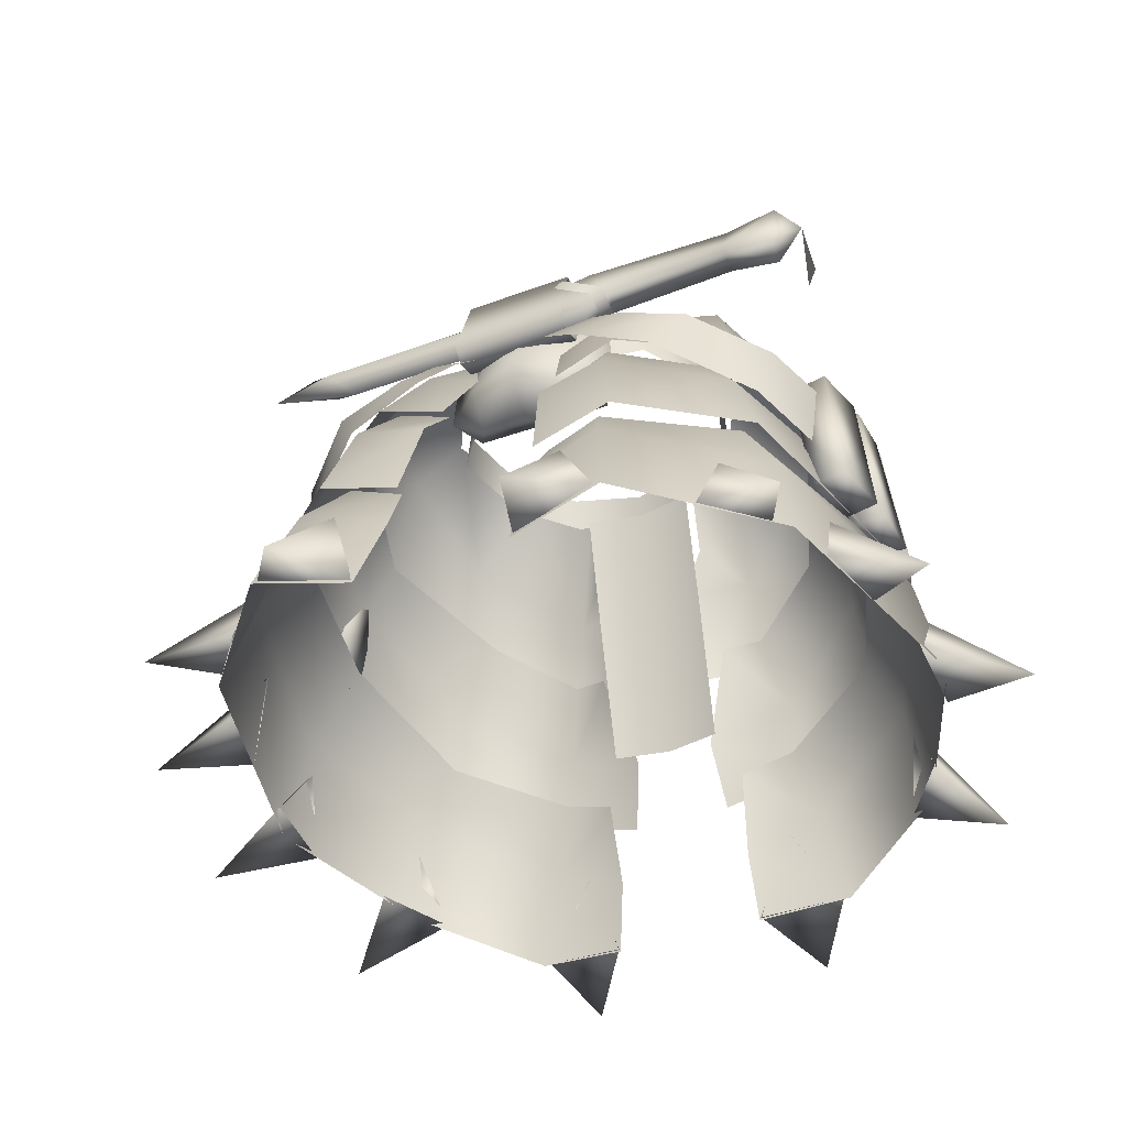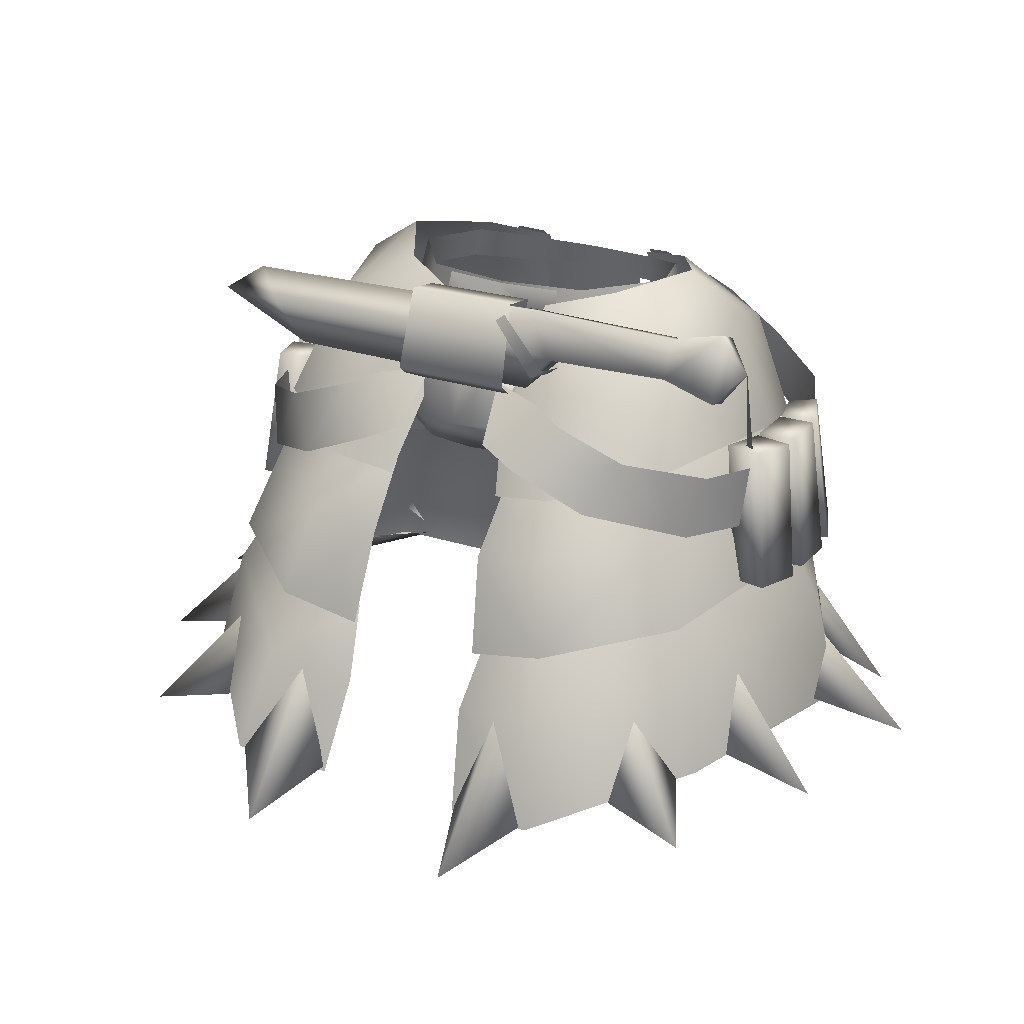
<metadata>
{"format":"obj","ext":"obj","renderer":"f3d","projection":"perspective","resolution":1024,"background":"white","views":[{"elev":-38.3,"azim":-155.6,"up":"+Y"},{"elev":26.7,"azim":-152.5,"up":"+Y"}]}
</metadata>
<code>
g mesh00
v -13.44 7.013 -9.428
v -21.48 1.986 -13.99
v -18.75 7.439 0.5117
v -34.33 -9.843 3.57
v -29.24 -10.16 7.69
v -30.36 -10.04 2.31
v -32.69 -8.997 -10.62
v -29.99 -9.758 -4.254
v -28.46 -9.039 -9.825
v -34.46 -9.742 2.075
v -32.64 -26.1 2.066
v -30.25 -9.89 2.281
v -5.178 -4.84 -21.88
v -6.913 -13.06 -27.05
v -11.24 -2.663 -22.46
v -26.17 -15.35 16.12
v -12.31 -20.51 24.03
v -11.24 -9.188 21.46
v -5.628 -22.26 21.01
v -3.713 -10.98 17.99
v -6.745 -5.861 16.62
v -21.48 1.986 -13.99
v -13.44 7.013 -9.428
v -11.24 -2.663 -22.46
v -6.52 5.723 -13.82
v -22.38 -2.216 13.85
v -24.71 3.343 0.488
v -29.61 -10.49 0.4595
v -25.43 -9.204 -18.83
v -7.353 -36.2 -37.06
v -8.691 -46.98 -41.45
v -19.24 -45.27 -43.55
v -30.12 -36.27 17.89
v -32.09 -47.86 19.02
v -16.92 -41.42 27.07
v -19.24 -52.74 27.49
v -7.985 -45.42 25.04
v -8.708 -54.05 25.83
v -30.12 -36.27 17.89
v -26.54 -29.32 16.8
v -37.27 -32.48 0.3961
v -32.94 -24.18 -0.06179
v -30.99 -31.44 -23.87
v -14.53 -33.47 24.23
v -8.541 -35.76 22.9
v -6.87 -18.96 -31.26
v -7.886 -29.69 -34.74
v -16.94 -27.51 -35.64
v -25.65 -20.99 16.61
v -27.98 -31.23 17.84
v -14.63 -26.19 25.68
v -16.03 -35.46 26.17
v -4.742 -30.39 22.85
v -5.8 -38.63 24.76
v -20.95 -13.08 16.06
v -12.3 -17.97 21.79
v -7.971 -19.16 20.01
v -33.5 -34.74 -16.45
v -34.58 -43.14 -21.37
v -44.54 -46.52 -20
v -36.61 -43.7 -12.95
v -26.82 -35.61 -30.91
v -25.97 -44.13 -35.69
v -35.34 -46.17 -37.53
v -31.44 -43.17 -28.8
v -37.37 -36.51 0.976
v -38.45 -43.6 -3.937
v -49.16 -47.87 0.5719
v -38.49 -45.26 5.333
v -31.44 -39.65 16.89
v -34.13 -46.74 14.05
v -40.23 -52.89 19.75
v -29.12 -48.21 21.15
v -12.85 -35.26 -38.88
v -8.873 -46.39 -41.11
v -12.58 -48.7 -51.92
v -18.47 -45.11 -43.55
v -12.85 -43.32 26.1
v -18.47 -52.67 27.37
v -14.17 -57.98 32.7
v -8.873 -53.75 25.76
v -30.25 -9.89 2.281
v -34.27 -9.659 -3.736
v -29.97 -9.687 -3.609
v -36.39 -25.74 -4.208
v -32.32 -25.84 -4.092
v -36.71 -26 1.95
v -32.16 -26.02 -5.892
v -29.99 -9.758 -4.254
v -34.22 -9.715 -5.049
v -32.32 -25.84 -4.092
v -36.39 -25.74 -4.208
v -29.97 -9.687 -3.609
v -34.27 -9.659 -3.736
v -30.96 -26.37 9.37
v -29.24 -10.16 7.69
v -32.25 -9.965 9.338
v -33.1 -26.2 3.335
v -30.36 -10.04 2.31
v -29.24 -10.16 7.69
v -30.96 -26.37 9.37
v -34.19 -26.11 10.93
v -36.33 -25.94 4.897
v -29.97 -9.687 -3.609
v -30.25 -9.89 2.281
v -32.64 -26.1 2.066
v -9.647 -8.722 -28.26
v -13.8 -3.952 -24.7
v -5.416 -6.753 -27.33
v -9.944 -2.127 -23.5
v -4.487 -1.371 -21.73
v -30.63 -25.23 -11.8
v -28.46 -9.039 -9.825
v -29.99 -9.758 -4.254
v -32.16 -26.02 -5.892
v -36.25 -25.91 -6.724
v -34.64 -25.12 -12.55
v -17.31 -0.8423 16.95
v -12.64 -5.526 19.67
v -14.96 1.042 15.64
v -10.1 -3.318 18.33
v -9.785 1.64 15.14
v -30.63 -25.23 -11.8
v -34.64 -25.12 -12.55
v -28.46 -9.039 -9.825
v -32.69 -8.997 -10.62
v -33.1 -26.2 3.335
v -36.33 -25.94 4.897
v -30.36 -10.04 2.31
v -34.33 -9.843 3.57
v -40.16 -44.76 0.3628
v -33.03 -43.02 -26.88
v -16.92 -33.89 -38.98
v -26.54 -23.82 -21.64
v -14.59 -26.4 -32.83
v -8.541 -28.71 -32.46
v -25.65 -20.99 16.61
v -31.21 -15.05 0.4341
v -26.59 -9.156 0.4785
v -25.65 -15.95 -21.32
v -21.33 -8.974 -17.38
v -14.63 -17.86 -32.36
v -12.71 -10.76 -26.05
v -7.273 -11.77 -24.55
v -34.46 -26.05 0.4135
v -29.21 -26.09 -24.68
v -6.843 3.268 14.21
v -13.66 5.169 10.16
v -18.75 7.439 0.5117
v -21.48 1.986 -13.99
v -14.36 -11.45 -28.33
f 1 2 3
f 4 5 6
f 7 8 9
f 10 11 12
f 13 14 15
f 16 17 18
f 17 19 18
f 18 19 20
f 18 20 21
f 22 23 24
f 24 23 25
f 24 25 13
f 18 26 16
f 16 26 27
f 16 27 28
f 28 27 29
f 30 31 32
f 33 34 35
f 35 34 36
f 35 36 37
f 37 36 38
f 39 40 41
f 41 40 42
f 41 42 43
f 40 33 44
f 44 33 35
f 44 35 45
f 45 35 37
f 46 47 48
f 49 50 51
f 51 50 52
f 51 52 53
f 53 52 54
f 55 49 56
f 56 49 51
f 56 51 57
f 57 51 53
f 58 59 60
f 60 59 61
f 60 61 58
f 62 63 64
f 64 63 65
f 64 65 62
f 66 67 68
f 68 67 69
f 68 69 66
f 70 71 72
f 72 71 73
f 72 73 70
f 74 75 76
f 76 75 77
f 76 77 74
f 78 79 80
f 80 79 81
f 80 81 78
f 10 82 83
f 83 82 84
f 85 86 87
f 88 89 90
f 91 92 93
f 93 92 94
f 95 96 97
f 98 99 100
f 100 101 98
f 98 101 102
f 98 102 103
f 103 102 4
f 5 4 97
f 97 4 102
f 97 102 95
f 104 105 86
f 86 105 106
f 86 106 87
f 107 108 109
f 109 108 110
f 109 110 111
f 112 113 114
f 114 115 112
f 112 115 116
f 112 116 117
f 117 116 7
f 118 119 120
f 120 119 121
f 120 121 122
f 123 124 125
f 125 124 126
f 8 7 90
f 90 7 116
f 90 116 88
f 127 128 129
f 129 128 130
f 11 10 87
f 87 10 83
f 87 83 85
f 34 39 131
f 131 39 41
f 131 41 132
f 132 41 43
f 132 43 32
f 32 43 133
f 32 133 30
f 42 134 43
f 43 134 135
f 43 135 133
f 133 135 136
f 133 136 30
f 137 55 138
f 138 55 139
f 138 139 140
f 140 139 141
f 140 141 142
f 142 141 143
f 142 143 144
f 50 137 145
f 145 137 138
f 145 138 146
f 146 138 140
f 146 140 48
f 48 140 142
f 48 142 46
f 46 142 144
f 21 147 18
f 18 147 148
f 18 148 26
f 26 148 149
f 26 149 27
f 27 149 150
f 27 150 29
f 29 150 15
f 29 15 151
f 151 15 14
v 29.61 -10.49 0.4595
v 24.71 3.343 0.488
v 26.31 -15.35 16.12
v 16.92 -41.42 27.07
v 26.54 -29.32 16.8
v 14.53 -33.47 24.23
v 14.63 -26.19 25.68
v 20.95 -13.08 16.06
v 12.3 -17.97 21.79
v 11.24 -9.188 21.46
v 6.843 3.268 14.21
v 6.747 -5.861 16.62
v 25.43 -9.204 -18.83
v 5.628 -22.26 21.01
v 11.24 -9.188 21.46
v 3.713 -10.98 17.99
v 22.38 -2.216 13.85
v 12.31 -20.51 24.03
v 30.12 -36.27 17.89
v 19.24 -52.74 27.49
v 32.09 -47.86 19.02
v 8.541 -35.76 22.9
v 7.985 -45.42 25.04
v 8.708 -54.05 25.83
v 25.65 -20.99 16.61
v 16.03 -35.46 26.17
v 27.98 -31.23 17.84
v 7.971 -19.16 20.01
v 4.742 -30.39 22.85
v 5.8 -38.63 24.76
v 33.5 -34.74 -16.45
v 36.61 -43.7 -12.95
v 44.54 -46.52 -20
v 34.58 -43.14 -21.37
v 26.82 -35.61 -30.91
v 31.44 -43.17 -28.8
v 35.34 -46.17 -37.53
v 25.97 -44.13 -35.69
v 37.37 -36.51 0.976
v 38.49 -45.26 5.333
v 49.16 -47.87 0.5719
v 38.45 -43.6 -3.937
v 31.44 -39.65 16.89
v 29.12 -48.21 21.15
v 40.23 -52.89 19.75
v 34.13 -46.74 14.05
v 12.85 -35.26 -38.88
v 18.47 -45.11 -43.6
v 12.58 -48.7 -51.92
v 8.873 -46.39 -41.11
v 12.85 -43.32 26.1
v 8.873 -53.75 25.76
v 14.17 -57.98 32.7
v 18.47 -52.67 27.37
v 30.25 -9.89 2.281
v 32.64 -26.1 2.066
v 36.71 -26 1.95
v 30.36 -10.04 2.31
v 34.33 -9.843 3.57
v 33.1 -26.2 3.335
v 36.33 -25.94 4.897
v 28.46 -9.039 -9.825
v 32.69 -8.997 -10.62
v 30.63 -25.23 -11.8
v 34.64 -25.12 -12.55
v 29.99 -9.758 -4.254
v 32.16 -26.02 -5.892
v 36.25 -25.91 -6.724
v 29.97 -9.687 -3.609
v 34.27 -9.659 -3.736
v 32.32 -25.84 -4.092
v 36.39 -25.74 -4.208
v 29.24 -10.16 7.69
v 30.96 -26.37 9.37
v 34.19 -26.11 10.93
v 29.24 -10.16 7.69
v 30.36 -10.04 2.31
v 30.96 -26.37 9.37
v 36.39 -25.74 -4.208
v 34.27 -9.659 -3.736
v 34.46 -9.742 2.075
v 29.97 -9.687 -3.609
v 30.25 -9.89 2.281
v 36.33 -25.94 4.897
v 34.33 -9.843 3.57
v 32.25 -9.965 9.338
v 30.36 -10.04 2.31
v 29.24 -10.16 7.69
v 30.25 -9.89 2.281
v 29.97 -9.687 -3.609
v 32.64 -26.1 2.066
v 13.8 -3.952 -24.7
v 9.647 -8.722 -28.26
v 9.944 -2.127 -23.5
v 5.416 -6.753 -27.33
v 4.487 -1.371 -21.73
v 29.99 -9.758 -4.254
v 28.46 -9.039 -9.825
v 32.16 -26.02 -5.892
v 9.785 1.64 15.14
v 10.1 -3.318 18.33
v 14.96 1.042 15.64
v 12.64 -5.526 19.67
v 17.31 -0.8423 16.95
v 34.64 -25.12 -12.55
v 32.69 -8.997 -10.62
v 34.22 -9.715 -5.049
v 28.46 -9.039 -9.825
v 29.99 -9.758 -4.254
v 6.913 -13.06 -27.05
v 5.178 -4.84 -21.88
v 11.24 -2.663 -22.46
v 6.52 5.723 -13.82
v 21.48 1.986 -13.99
v 13.44 7.013 -9.428
v 18.75 7.439 0.5117
v 30.12 -36.27 17.89
v 31.22 -24.18 -0.06179
v 37.27 -32.48 0.3961
v 26.54 -23.82 -21.64
v 30.99 -31.44 -23.87
v 14.59 -26.4 -32.83
v 16.92 -33.89 -38.98
v 8.541 -28.71 -32.46
v 7.353 -36.2 -37.06
v 8.691 -46.98 -41.45
v 19.24 -45.27 -43.6
v 33.03 -43.02 -26.88
v 40.16 -44.76 0.3628
v 25.65 -20.99 16.61
v 27.44 -9.156 0.4785
v 31.21 -15.05 0.4341
v 21.33 -8.974 -17.38
v 25.65 -15.95 -21.32
v 12.71 -10.76 -26.05
v 14.63 -17.86 -32.36
v 7.273 -11.77 -24.55
v 6.87 -18.96 -31.26
v 7.886 -29.69 -34.74
v 16.94 -27.51 -35.64
v 29.21 -26.09 -24.68
v 34.46 -26.05 0.4135
v 33.1 -26.2 3.335
v 32.32 -25.84 -4.092
v 30.63 -25.23 -11.8
v 6.843 3.268 14.21
v 11.24 -9.188 21.46
v 13.66 5.169 10.16
v 22.38 -2.216 13.85
v 18.75 7.439 0.5117
v 24.71 3.343 0.488
v 21.48 1.986 -13.99
v 25.43 -9.204 -18.83
v 11.24 -2.663 -22.46
v 14.36 -11.45 -28.33
v 6.913 -13.06 -27.05
f 152 153 154
f 155 156 157
f 158 159 160
f 161 162 163
f 153 152 164
f 165 166 167
f 167 166 163
f 153 168 154
f 154 168 166
f 154 166 169
f 169 166 165
f 156 155 170
f 170 155 171
f 170 171 172
f 157 173 155
f 155 173 174
f 155 174 171
f 171 174 175
f 159 158 176
f 176 158 177
f 176 177 178
f 160 179 158
f 158 179 180
f 158 180 177
f 177 180 181
f 182 183 184
f 184 183 185
f 184 185 182
f 186 187 188
f 188 187 189
f 188 189 186
f 190 191 192
f 192 191 193
f 192 193 190
f 194 195 196
f 196 195 197
f 196 197 194
f 198 199 200
f 200 199 201
f 200 201 198
f 202 203 204
f 204 203 205
f 204 205 202
f 206 207 208
f 209 210 211
f 211 210 212
f 213 214 215
f 215 214 216
f 217 218 219
f 220 221 222
f 222 221 223
f 224 225 226
f 227 228 229
f 230 231 232
f 232 231 233
f 232 233 234
f 235 236 237
f 237 236 238
f 237 238 239
f 240 241 242
f 243 244 245
f 245 244 246
f 245 246 247
f 248 249 250
f 251 252 253
f 253 252 254
f 253 254 255
f 256 257 258
f 258 257 259
f 258 259 260
f 261 262 263
f 263 262 264
f 263 264 265
f 265 264 266
f 265 266 267
f 156 268 269
f 269 268 270
f 269 270 271
f 271 270 272
f 271 272 273
f 273 272 274
f 273 274 275
f 275 274 276
f 277 276 278
f 278 276 274
f 278 274 279
f 279 274 272
f 279 272 280
f 280 272 270
f 280 270 172
f 172 270 268
f 159 281 282
f 282 281 283
f 282 283 284
f 284 283 285
f 284 285 286
f 286 285 287
f 286 287 288
f 288 287 289
f 290 289 291
f 291 289 287
f 291 287 292
f 292 287 285
f 292 285 293
f 293 285 283
f 293 283 178
f 178 283 281
f 228 294 229
f 229 294 235
f 229 235 226
f 226 235 237
f 226 237 224
f 241 295 242
f 242 295 230
f 242 230 208
f 208 230 232
f 208 232 206
f 249 296 250
f 250 296 256
f 250 256 219
f 219 256 258
f 219 258 217
f 297 298 299
f 299 298 300
f 299 300 301
f 301 300 302
f 301 302 303
f 303 302 304
f 303 304 305
f 305 304 306
f 305 306 307
v 0 2.999 13.71
v 7.986 -0.0407 13.06
v 7.986 3.596 11.82
v 7.216 2.552 15.12
v 10.46 4.41 12.53
v 7.39 3.939 13.57
v 9.857 -2.391 -18.06
v 8.36 3.038 -15.92
v 7.233 3.038 -13.12
v -9.857 -2.391 -18.06
v -8.36 3.038 -15.92
v -4.999 2.759 -18.6
v -25.52 7.606 -20.57
v -31.33 9.029 -20.44
v -25.62 6.555 -17.62
v 7.074 -0.7662 -24.28
v -5.758 8.241 -21.08
v 6.859 8.02 -21.08
v -16 6.243 -1.26
v -14.34 1.336 7.939
v -13.45 4.879 7.955
v -11.25 1.809 -19.41
v -8.328 -1.102 -22.23
v -8.253 2.539 -19.16
v 0 -0.3026 14.67
v -7.986 3.596 11.82
v -7.986 -0.0407 13.06
v -7.986 3.596 11.82
v -13.45 4.879 7.955
v -7.986 -0.0407 13.06
v -14.34 1.336 7.939
v 14.34 1.336 7.939
v 17.06 2.552 -1.313
v 13.45 4.879 7.955
v 16 6.243 -1.298
v 7.986 -0.0407 13.06
v 14.34 1.336 7.939
v 7.986 3.596 11.82
v 13.45 4.879 7.955
v -7.39 3.939 13.57
v -10.46 4.41 12.53
v -7.216 2.552 15.12
v -11.76 3.022 13.59
v -8.49 1.117 15.61
v -11.36 1.439 14.65
v 11.76 3.022 13.59
v 8.49 1.117 15.61
v 11.36 1.439 14.65
v 0 4.359 -13.45
v 7.233 3.038 -13.12
v 6.115 5.238 -15.86
v 0 5.726 -15.86
v 0 2.759 -19.9
v -6.115 5.238 -15.86
v -8.36 3.038 -15.92
v -9.761 -7.82 -19.12
v -5.5 -6.74 -22.6
v -5.368 -10.84 -19.92
v 0 -6.36 -24.56
v 0 -7.82 -14.92
v 5.368 -10.84 -19.92
v 7.956 -7.82 -14.92
v 9.761 -7.82 -19.12
v 4.999 2.759 -18.6
v 5.5 -6.74 -22.6
v 7.027 6.882 -11.65
v 0 3.233 -13.52
v 0 6.882 -12.39
v 5.143 2.311 -19.16
v 5.206 6.863 -19.16
v -8.13 6.71 -17.49
v 33.28 3.235 -20.44
v 25.03 2.067 -19.16
v 21.38 -1.101 -22.1
v 33.28 3.235 -20.44
v 25.1 3.245 -22.23
v 28.78 6.287 -19.28
v -8.13 6.71 -17.49
v -8.183 7.869 -20.57
v -34.44 4.907 -20.31
v -31.46 0.8353 -20.18
v -31.38 7.723 -17.49
v -25.52 3.456 -22.49
v -31.52 1.994 -23.26
v -5.758 8.241 -21.08
v -5.745 7.335 -16.72
v 6.859 8.02 -21.08
v 6.871 7.114 -16.72
v -35.88 -3.231 -21.33
v -34.5 -3.792 -19.67
v -34.44 4.907 -20.31
v -7.233 3.038 -13.12
v -7.956 -7.82 -14.92
v 0 -11.3 -19.92
v -7.233 3.038 -13.12
v -8.13 6.71 -17.49
v -11.25 1.809 -19.41
v -25.62 6.555 -17.62
v -25.61 2.403 -19.54
v -31.38 7.723 -17.49
v -31.46 0.8353 -20.18
v -8.328 -1.102 -22.23
v 5.155 -1.058 -22.23
v -8.178 3.718 -22.23
v 5.217 3.491 -22.23
v -8.183 7.869 -20.57
v 5.155 -1.058 -22.23
v 5.217 3.491 -22.23
v 5.206 6.863 -19.16
v 5.143 2.311 -19.16
v -11.18 2.987 -22.49
v -6.322 -0.538 -24.28
v 7.165 -2.178 -22.62
v -6.337 -2.097 -22.62
v 7.086 -1.672 -20.18
v -6.436 -1.463 -20.18
v 6.871 7.114 -16.72
v -5.745 7.335 -16.72
v -5.325 7.142 -21.72
v -4.28 6.268 -21.85
v -11.14 2.076 -23.77
v -9.825 1.115 -24.15
v -11.09 0.9167 -19.41
v -9.92 0.06194 -19.8
v -5.4 5.962 -17.62
v -4.228 5.109 -17.87
v -17.05 2.552 -1.275
v -9.669 7.08 -10.72
v -10.9 3.389 -10.73
v 0.003001 7.087 -12.23
v 0.003001 3.396 -12.25
v 9.669 7.08 -10.72
v 10.9 3.389 -10.75
v 16 6.243 -1.298
v 17.06 2.552 -1.313
v 8.36 3.038 -15.92
v 5.368 -10.84 -19.92
v -7.027 6.882 -11.65
v -25.61 2.403 -19.54
f 308 309 310
f 311 312 313
f 314 315 316
f 317 318 319
f 320 321 322
f 323 324 325
f 326 327 328
f 329 330 331
f 309 308 332
f 332 308 333
f 332 333 334
f 335 336 337
f 337 336 338
f 339 340 341
f 341 340 342
f 343 344 345
f 345 344 346
f 347 348 349
f 349 348 350
f 349 350 351
f 351 350 352
f 312 311 353
f 353 311 354
f 353 354 355
f 356 357 358
f 359 360 361
f 361 360 319
f 361 319 362
f 363 364 365
f 365 364 366
f 367 368 369
f 369 368 370
f 315 314 371
f 371 314 372
f 371 372 366
f 316 373 374
f 374 373 375
f 376 377 378
f 379 380 381
f 382 383 384
f 322 385 320
f 320 385 386
f 387 388 389
f 390 391 321
f 392 393 394
f 394 393 395
f 396 397 398
f 318 317 399
f 399 317 400
f 399 400 367
f 367 400 401
f 367 401 368
f 362 402 361
f 361 402 356
f 361 356 359
f 359 356 358
f 359 358 360
f 331 403 404
f 404 403 405
f 404 405 406
f 406 405 407
f 406 407 408
f 378 331 376
f 376 331 409
f 376 409 410
f 410 409 411
f 410 411 412
f 412 411 413
f 412 413 377
f 377 413 385
f 414 415 383
f 383 415 416
f 383 416 384
f 384 416 380
f 384 380 382
f 416 417 380
f 380 417 414
f 380 414 381
f 381 414 383
f 381 383 379
f 321 320 390
f 390 320 386
f 390 386 418
f 418 386 411
f 418 411 330
f 324 323 419
f 419 323 420
f 419 420 421
f 421 420 422
f 421 422 423
f 423 422 424
f 423 424 425
f 426 427 428
f 428 427 429
f 428 429 430
f 430 429 431
f 430 431 432
f 432 431 433
f 327 326 434
f 434 326 435
f 434 435 436
f 436 435 437
f 436 437 438
f 438 437 439
f 438 439 440
f 440 439 441
f 440 441 442
f 357 443 358
f 358 443 371
f 358 371 360
f 360 371 366
f 360 366 319
f 319 366 364
f 319 364 317
f 317 364 363
f 317 363 400
f 400 363 365
f 400 365 401
f 401 365 366
f 401 366 444
f 444 366 372
f 444 372 370
f 370 372 314
f 370 314 369
f 369 314 316
f 369 316 367
f 367 316 374
f 367 374 399
f 399 374 375
f 399 375 445
f 330 329 418
f 418 329 446
f 418 446 390
f 390 446 388
f 390 388 391
f 391 388 387
f 391 387 321
f 321 387 389
f 321 389 322
v 34.49 -11.97 0.591
v 32.12 -11.62 9.072
v 32.69 -19.62 0.7763
v 17.31 -0.8423 16.95
v 12.64 -5.526 19.67
v 19.59 -11.1 20.62
v 9.647 -8.722 -28.26
v 13.8 -3.952 -24.7
v 18.2 -12.61 -27.59
v 21.6 -6.983 -24.33
v 27.68 -16.85 -19.7
v 29.13 -9.993 -17.54
v 26.9 -16.15 17.49
v 29.55 -9.917 15.76
v 23.55 -5.854 17.85
v 32.69 -19.62 0.7763
v 31.89 -19.01 -8.334
v 34.49 -11.97 0.591
v 32.98 -11.59 -6.71
v 27.68 -16.85 -19.7
v 29.13 -9.993 -17.54
v 31.89 -19.01 -8.334
v 32.98 -11.59 -6.71
v 29.55 -9.917 15.76
v 26.9 -16.15 17.49
v 30.32 -18.36 9.774
f 447 448 449
f 450 451 452
f 453 454 455
f 455 454 456
f 455 456 457
f 457 456 458
f 459 460 452
f 452 460 461
f 452 461 450
f 462 463 464
f 464 463 465
f 466 467 468
f 468 467 469
f 470 471 448
f 448 471 472
f 448 472 449
v -32.69 -19.62 0.7763
v -30.32 -18.36 9.774
v -34.49 -11.97 0.591
v -27.68 -16.85 -19.7
v -29.13 -9.993 -17.54
v -21.6 -6.983 -24.33
v -12.64 -5.526 19.67
v -17.31 -0.8423 16.95
v -23.55 -5.854 17.85
v -13.8 -3.952 -24.7
v -9.647 -8.722 -28.26
v -18.2 -12.61 -27.59
v -29.55 -9.917 15.76
v -26.9 -16.15 17.49
v -19.59 -11.1 20.62
v -34.49 -11.97 0.591
v -32.98 -11.59 -6.71
v -32.69 -19.62 0.7763
v -31.89 -19.01 -8.334
v -27.68 -16.85 -19.7
v -31.89 -19.01 -8.334
v -29.13 -9.993 -17.54
v -32.98 -11.59 -6.71
v -26.9 -16.15 17.49
v -29.55 -9.917 15.76
v -32.12 -11.62 9.072
f 473 474 475
f 476 477 478
f 479 480 481
f 482 483 478
f 478 483 484
f 478 484 476
f 485 486 481
f 481 486 487
f 481 487 479
f 488 489 490
f 490 489 491
f 492 493 494
f 494 493 495
f 496 497 474
f 474 497 498
f 474 498 475
v 6.492 -22.56 18
v 0 -30.98 21.47
v 6.42 -31.18 19.97
v 6.547 0.3486 12.79
v 0 0.5185 14.37
v 6.564 -13.94 16.04
v 0 -22.36 19.51
v 0 -13.73 17.55
v -6.547 0.3486 12.79
v -6.564 -13.94 16.04
v -6.492 -22.56 18
v -6.42 -31.18 19.97
f 499 500 501
f 502 503 504
f 500 499 505
f 505 499 504
f 505 504 506
f 506 504 503
f 506 503 507
f 507 508 506
f 506 508 509
f 506 509 505
f 505 509 510
f 505 510 500

</code>
